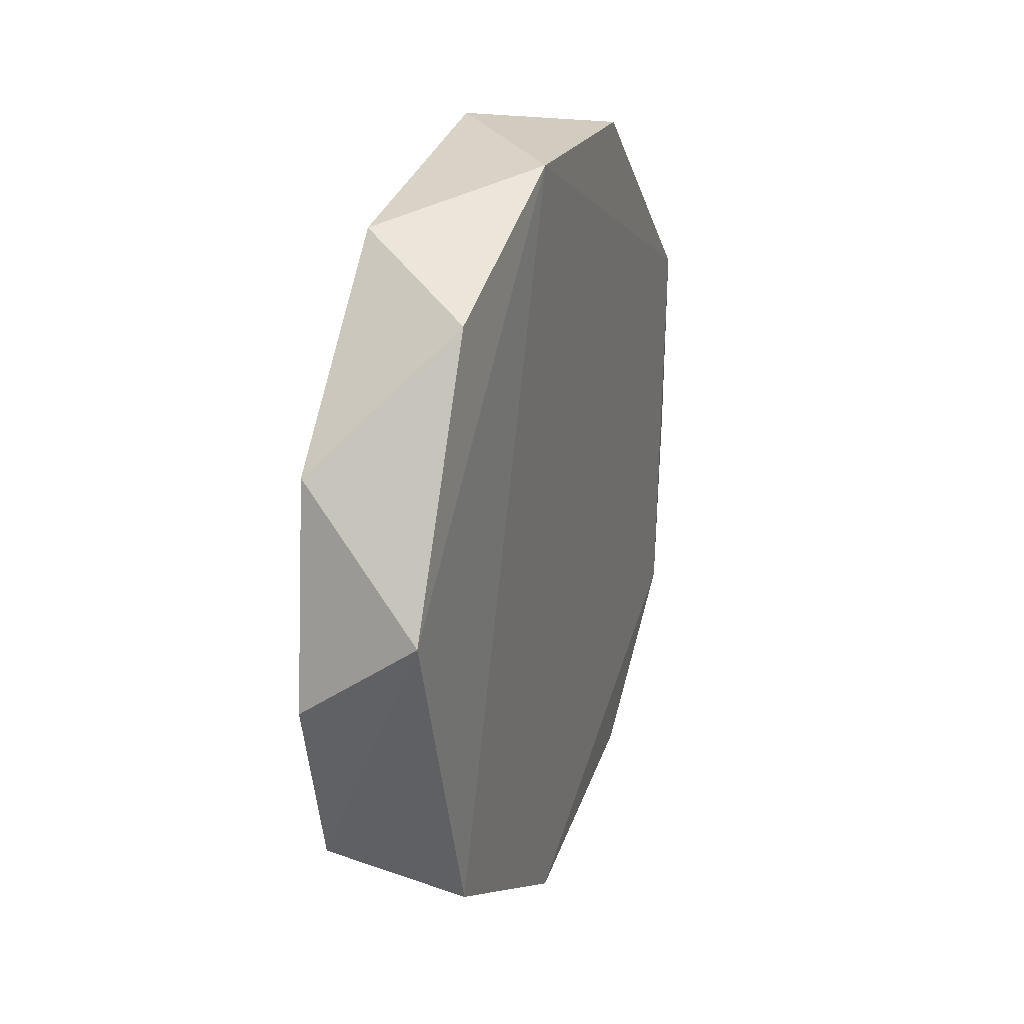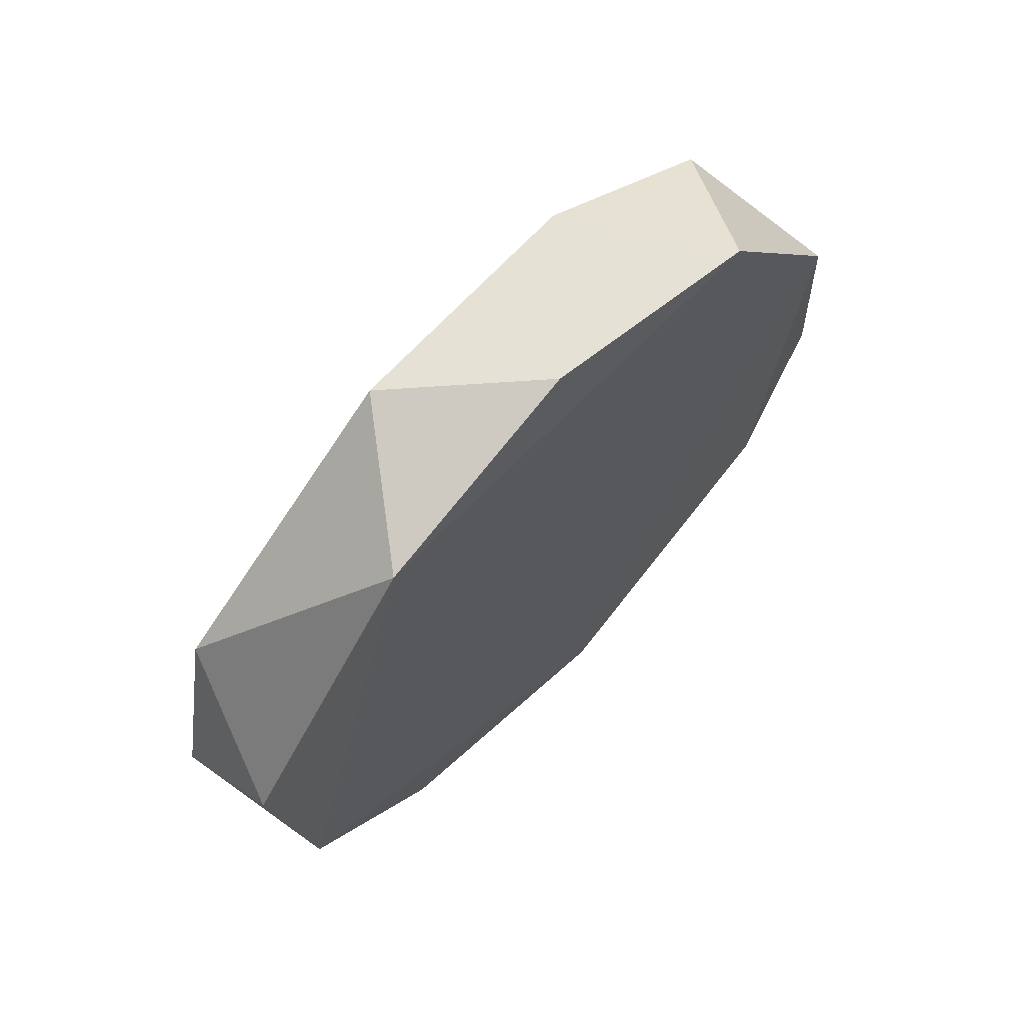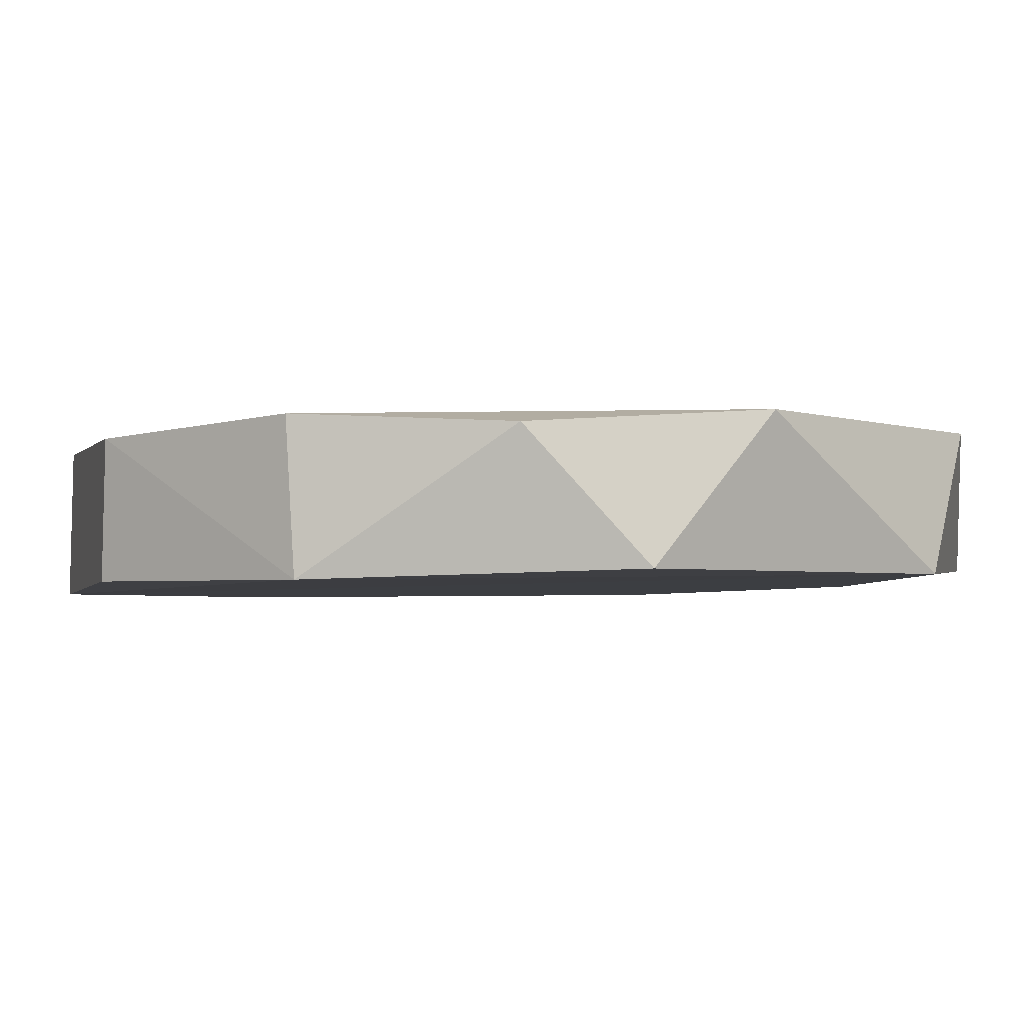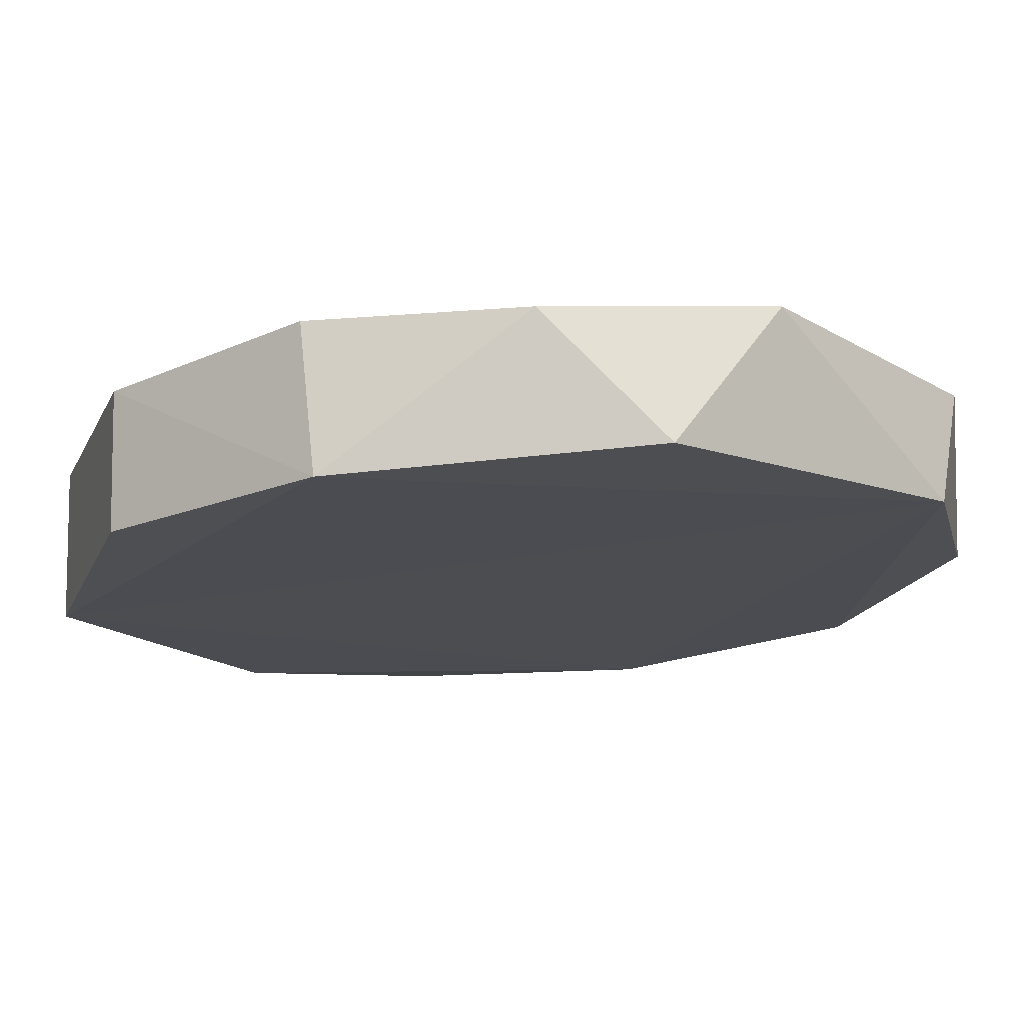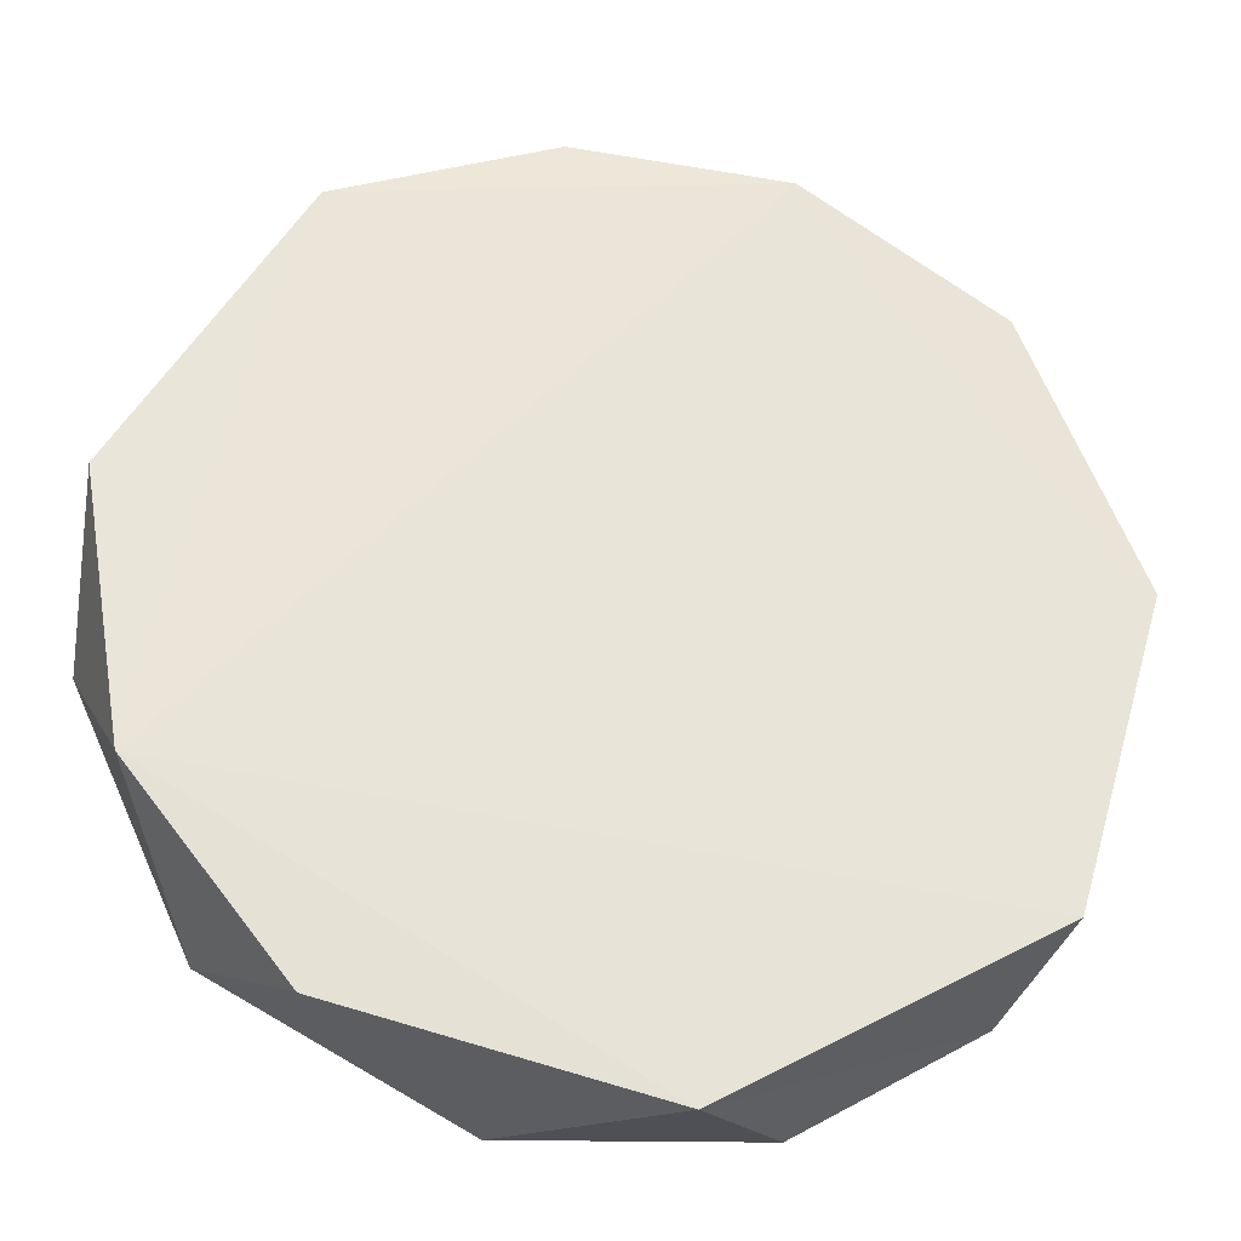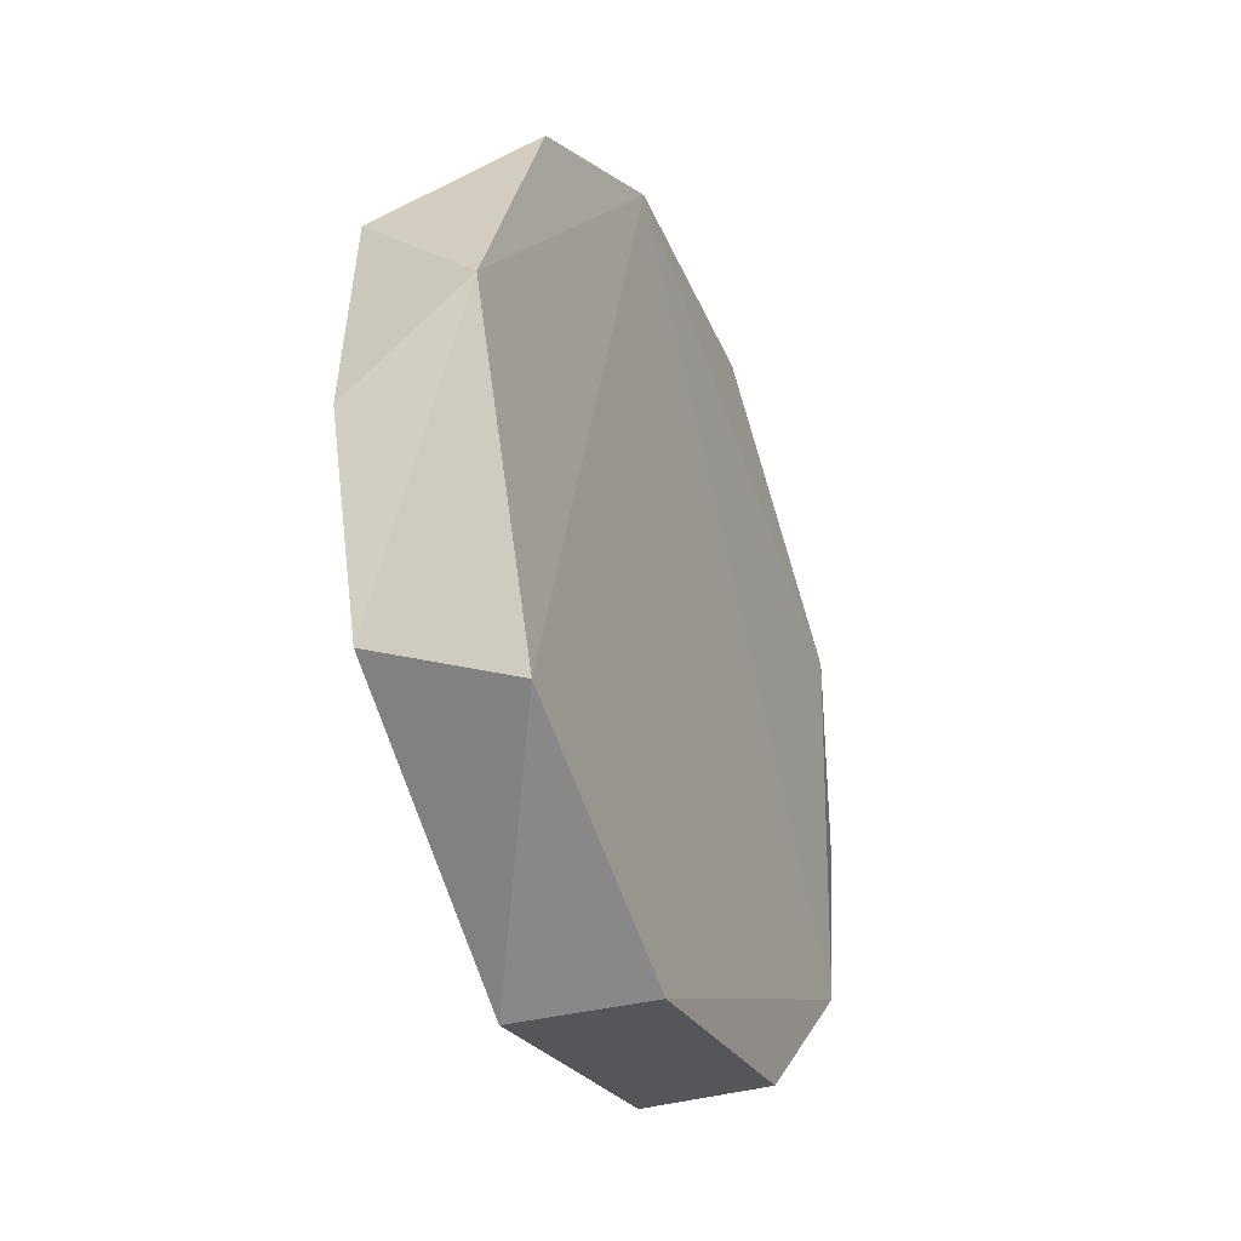
<metadata>
{"format":"obj","ext":"obj","renderer":"f3d","projection":"perspective","resolution":1024,"background":"white","views":[{"elev":15.6,"azim":56.8,"up":"+Z"},{"elev":71.3,"azim":-98.4,"up":"+Z"},{"elev":49.2,"azim":-87.8,"up":"+Y"},{"elev":36.3,"azim":-90.9,"up":"+Y"},{"elev":9.1,"azim":81.8,"up":"+Y"},{"elev":-42.4,"azim":60.4,"up":"+Z"}]}
</metadata>
<code>
o Cylinder.022
v -0.5941 -0.5825 -0.4313
v -0.5866 -0.5913 -0.4286
v -0.5796 -0.6013 -0.4329
v -0.5757 -0.6073 -0.4436
v -0.5754 -0.6079 -0.4551
v -0.5786 -0.6048 -0.4641
v -0.5881 -0.5933 -0.472
v -0.5962 -0.5821 -0.4679
v -0.6007 -0.5761 -0.4587
v -0.5952 -0.5721 -0.4593
v -0.5939 -0.5724 -0.4391
v -0.5776 -0.5924 -0.4303
v -0.5917 -0.5778 -0.4679
v -0.5698 -0.6046 -0.4509
v -0.5967 -0.5705 -0.4495
v -0.5745 -0.5992 -0.4665
v -0.5724 -0.6004 -0.4367
v -0.5833 -0.5883 -0.4719
v -0.601 -0.5744 -0.444
v -0.5856 -0.5825 -0.4295
f 9 15 10
f 19 15 9
f 4 7 6
f 1 4 3
f 9 1 19
f 19 11 15
f 5 6 14
f 2 20 1
f 7 18 16
f 10 11 12
f 12 14 16
f 18 13 10
f 2 1 3
f 8 7 9
f 10 15 11
f 12 11 20
f 18 12 16
f 10 12 18
f 3 4 17
f 7 1 9
f 4 1 7
f 4 14 17
f 13 9 10
f 8 9 13
f 1 11 19
f 14 6 16
f 6 7 16
f 2 12 20
f 2 3 12
f 3 17 12
f 7 8 13
f 7 13 18
f 14 4 5
f 6 5 4
f 20 11 1
f 14 12 17

</code>
